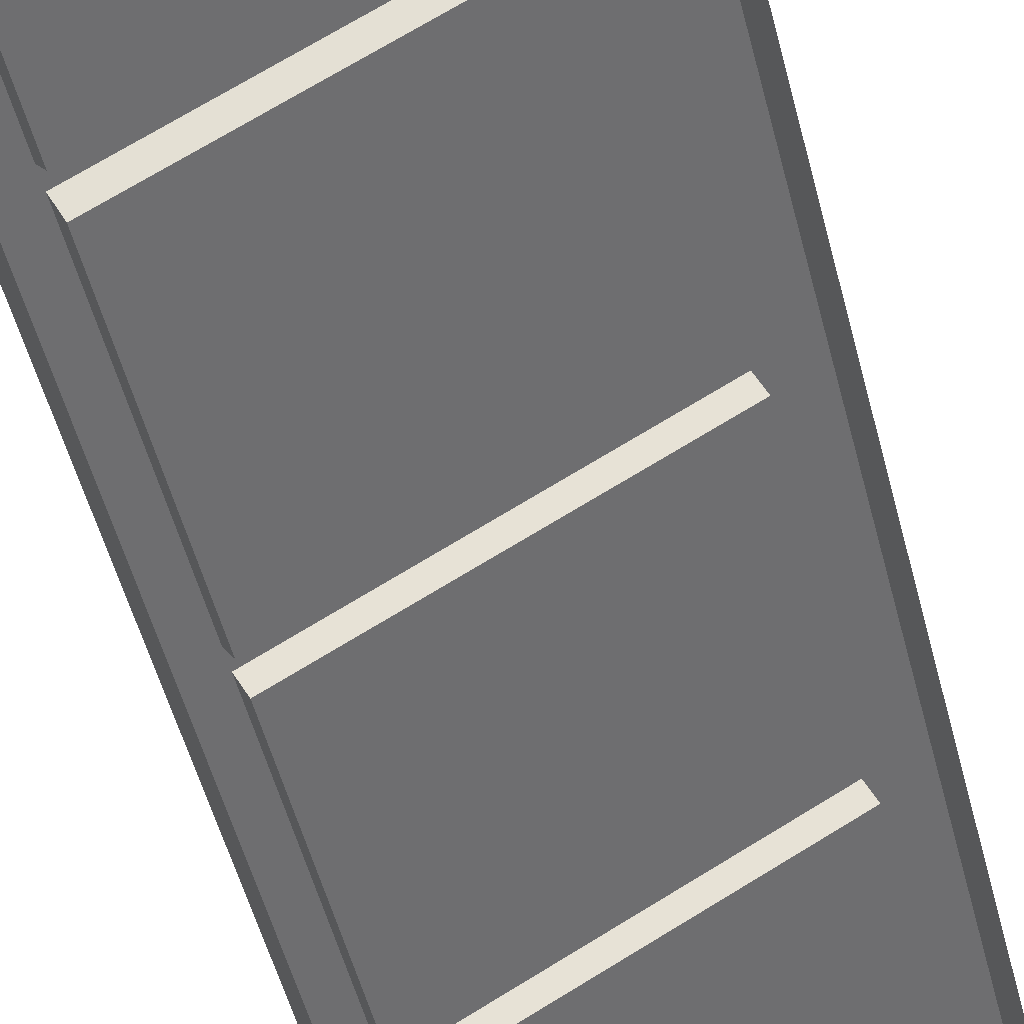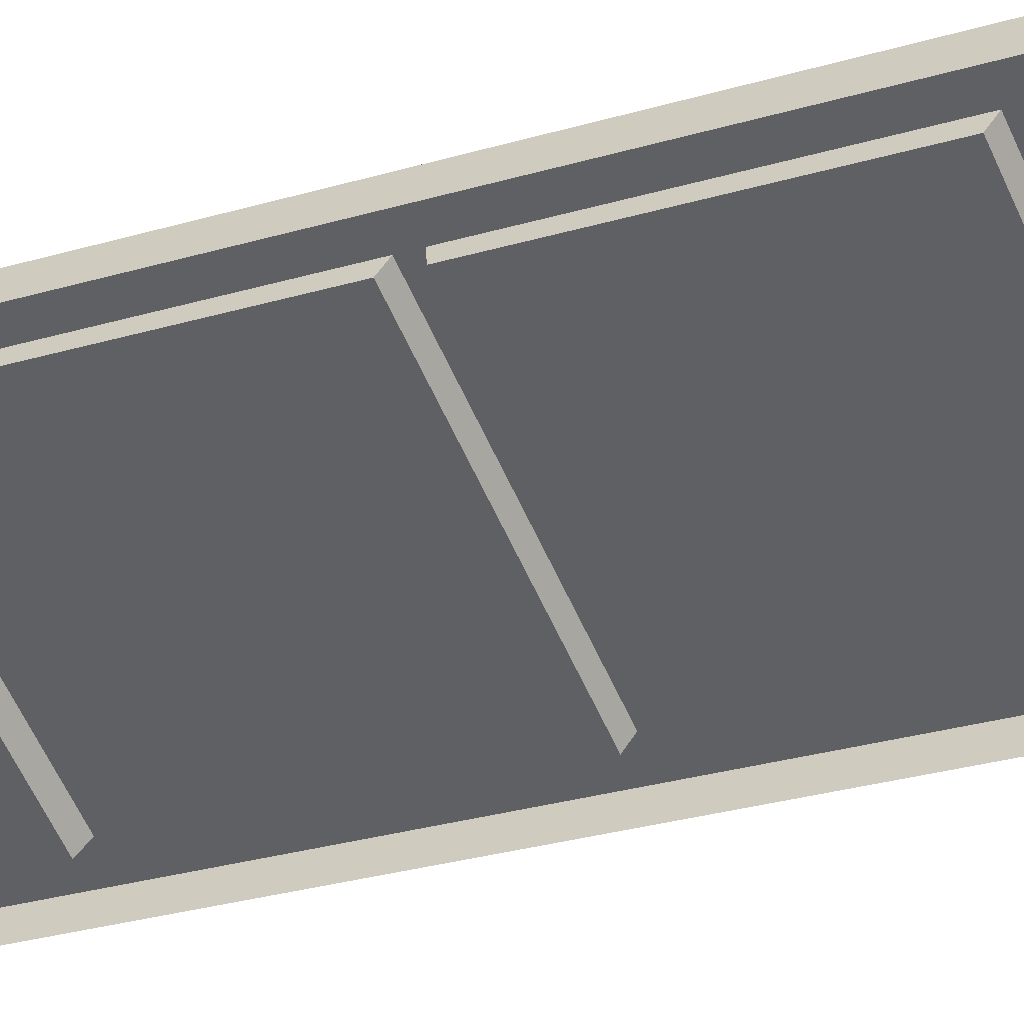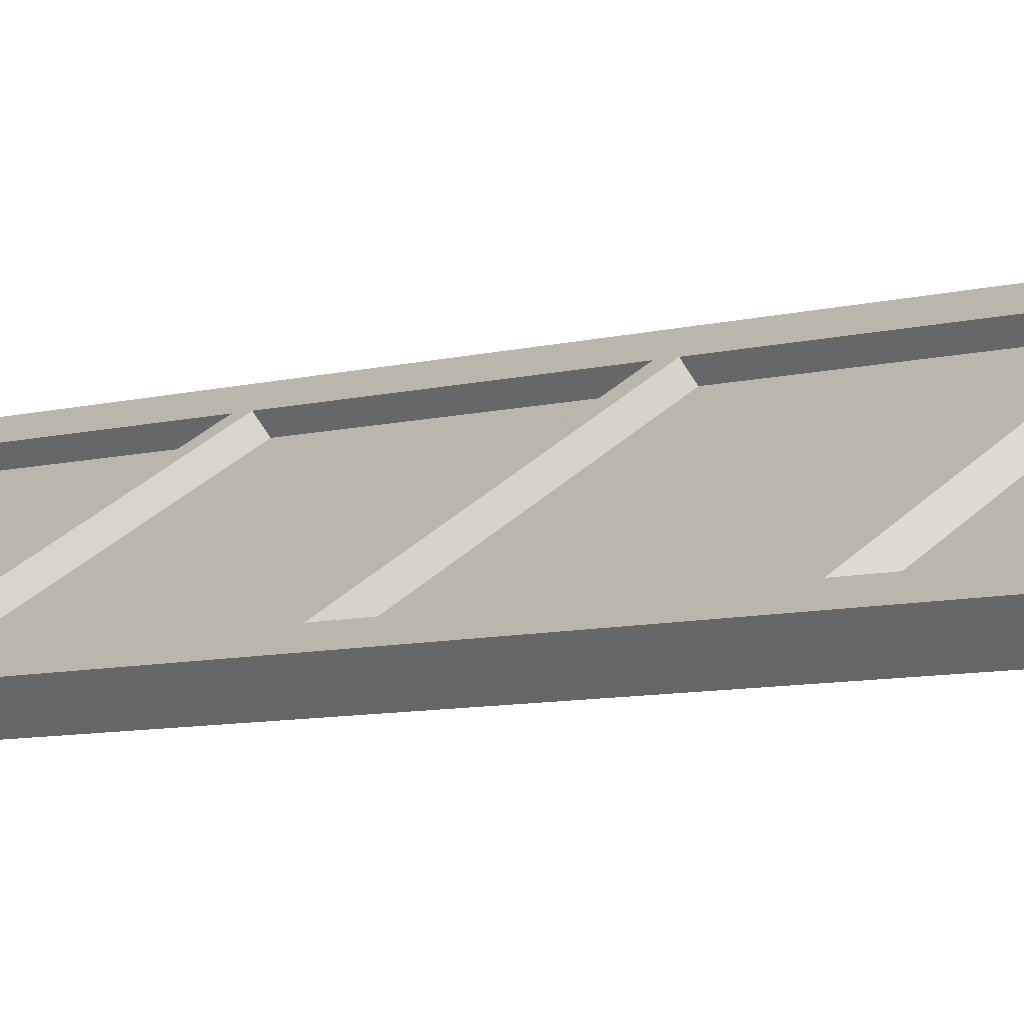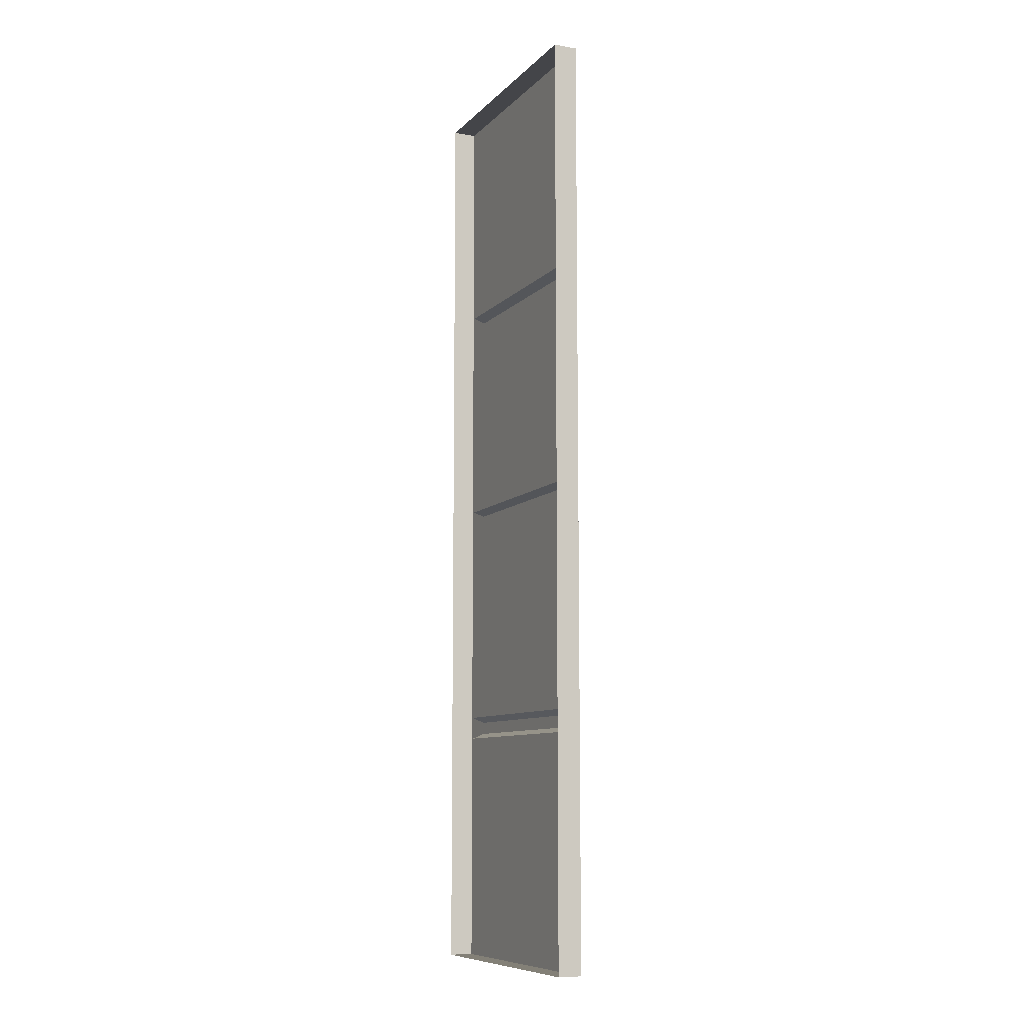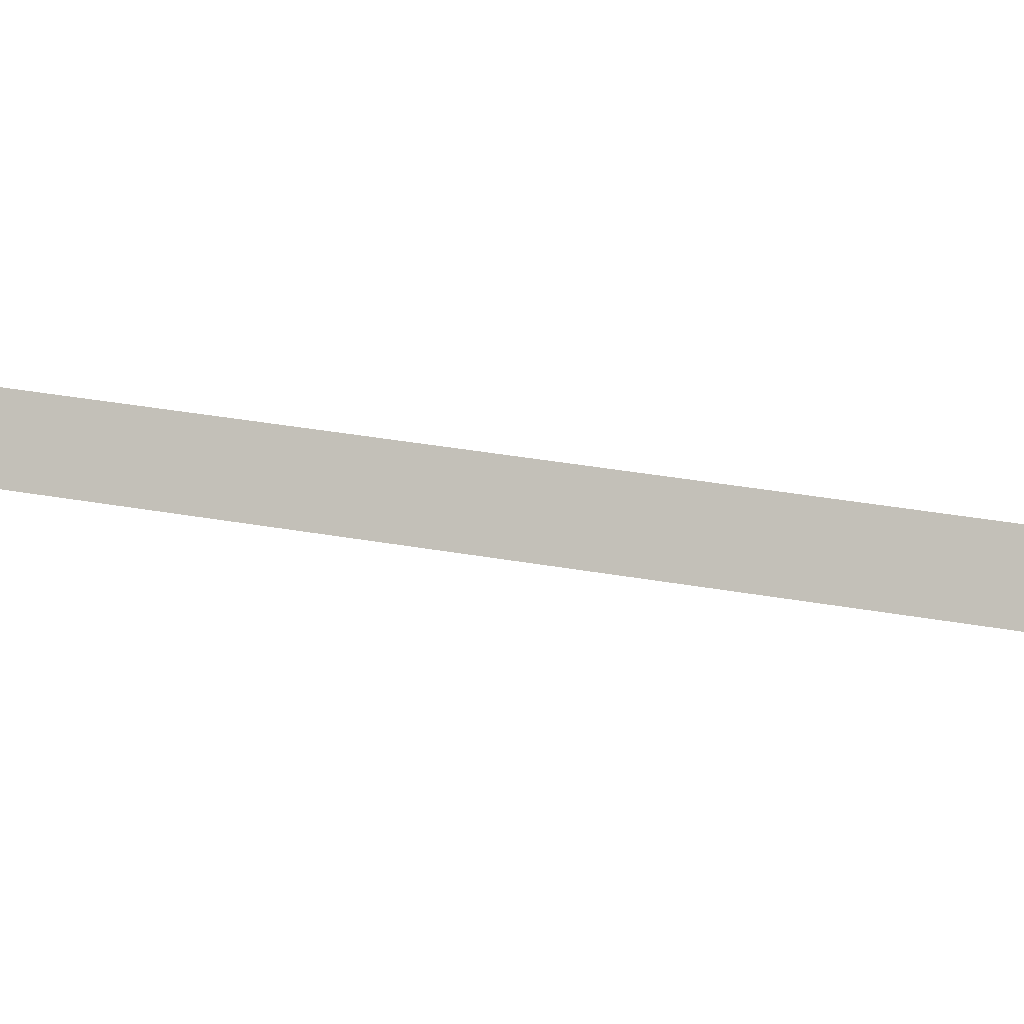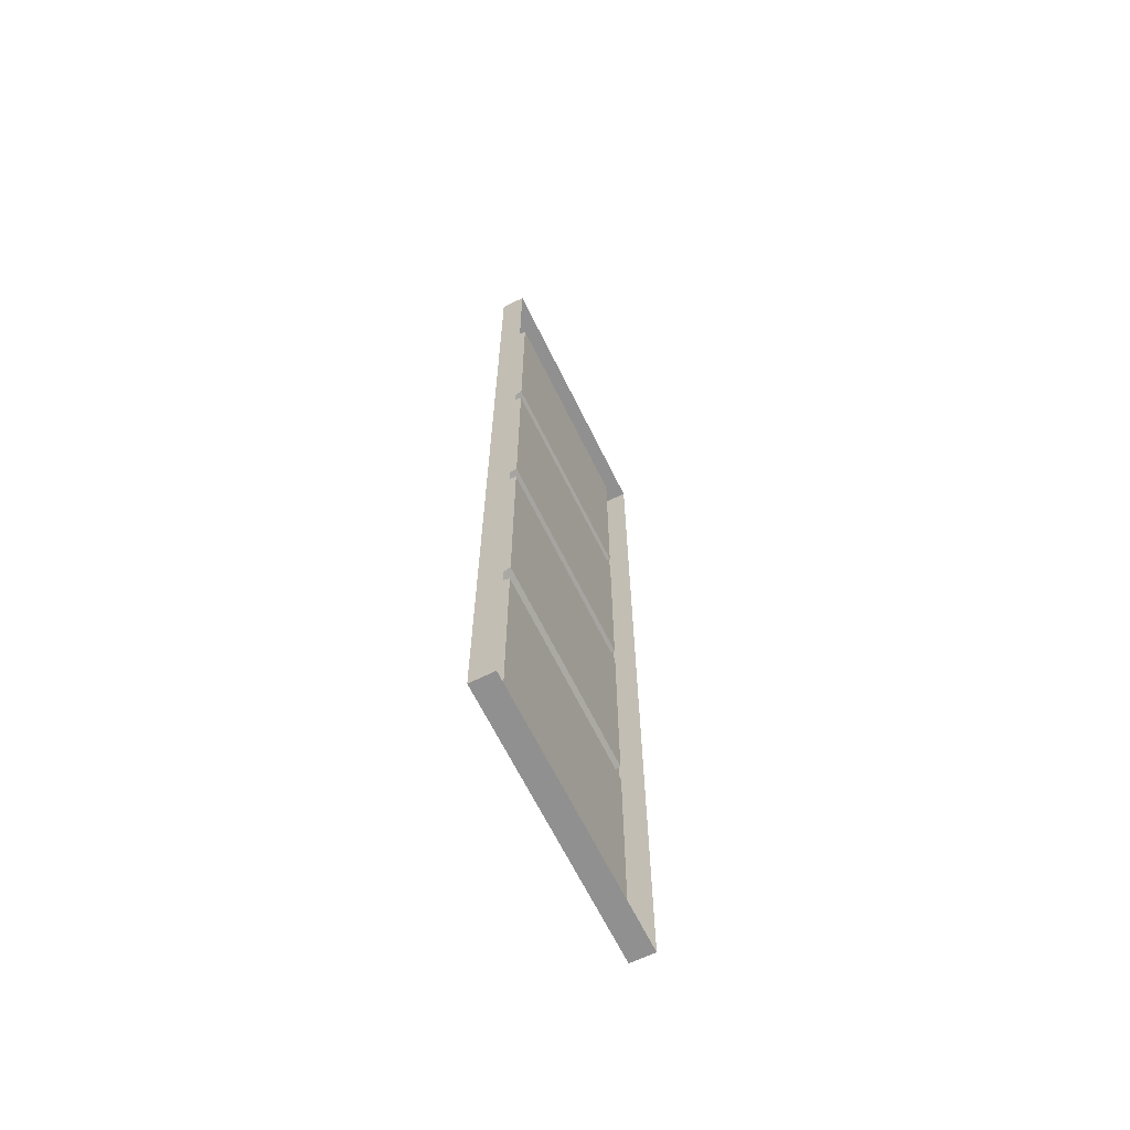
<metadata>
{"format":"obj","ext":"obj","renderer":"f3d","projection":"perspective","resolution":1024,"background":"white","views":[{"elev":-44.6,"azim":12.8,"up":"+Z"},{"elev":-24.4,"azim":117.4,"up":"+Z"},{"elev":-6.1,"azim":-46.0,"up":"+Z"},{"elev":-9.1,"azim":-144.0,"up":"+Y"},{"elev":26.4,"azim":107.1,"up":"+Z"},{"elev":-65.8,"azim":86.2,"up":"+Y"}]}
</metadata>
<code>
g default
v -1.004 2.026 -0.0031
v -1.004 2.363 -0.0031
v -0.6953 2.363 0.1754
v -0.6953 2.026 0.1754
v -1.004 1.648 -0.0031
v -1.004 1.992 -0.0031
v -0.6953 1.992 0.1754
v -0.6953 1.648 0.1754
v -1.004 1.263 -0.0031
v -1.004 1.611 -0.0031
v -0.6953 1.611 0.1754
v -0.6953 1.263 0.1754
v -1.004 2.396 -0.0031
v -1.004 2.742 -0.0031
v -0.6953 2.742 0.1754
v -0.6953 2.396 0.1754
g Enter_a_title:glass2 group1
f 3 2 1
f 1 4 3
f 7 6 5
f 5 8 7
f 11 10 9
f 9 12 11
f 15 14 13
f 13 16 15
g default
v -0.6604 2.742 0.2187
v -0.7053 2.742 0.1927
v -0.7053 2.778 0.1927
v -0.6604 2.778 0.2187
v -0.6604 2.369 0.2187
v -0.7053 2.369 0.1927
v -0.7053 2.389 0.1927
v -0.6604 2.389 0.2187
v -0.6604 2.019 0.2187
v -0.7053 2.019 0.1927
v -0.6604 1.998 0.2187
v -0.7053 1.998 0.1927
v -0.6604 1.639 0.2187
v -0.7053 1.639 0.1927
v -0.6604 1.619 0.2187
v -0.7053 1.619 0.1927
v -0.6604 1.263 0.2187
v -0.7053 1.263 0.1927
v -0.6604 1.225 0.2187
v -0.7053 1.225 0.1927
v -1.014 2.742 0.0142
v -1.014 2.778 0.0142
v -1.014 2.369 0.0142
v -1.014 2.389 0.0142
v -1.014 1.998 0.0142
v -1.014 2.019 0.0142
v -1.014 1.619 0.0142
v -1.014 1.639 0.0142
v -1.014 1.225 0.0142
v -1.014 1.263 0.0142
v -1.05 2.742 -0.0063
v -1.05 2.778 -0.0063
v -1.05 2.369 -0.0063
v -1.05 2.389 -0.0063
v -1.05 2.019 -0.0063
v -1.05 1.998 -0.0063
v -1.05 1.639 -0.0063
v -1.05 1.619 -0.0063
v -1.05 1.263 -0.0063
v -1.05 1.225 -0.0063
v -0.6953 2.363 0.1754
v -1.004 2.363 -0.0031
v -0.6953 2.026 0.1754
v -1.004 2.026 -0.0031
v -0.6953 1.992 0.1754
v -1.004 1.992 -0.0031
v -0.6953 1.648 0.1754
v -1.004 1.648 -0.0031
v -0.6953 1.611 0.1754
v -1.004 1.611 -0.0031
v -0.6953 1.263 0.1754
v -1.004 1.263 -0.0031
v -1.004 2.396 -0.0031
v -0.6953 2.396 0.1754
v -1.004 2.742 -0.0031
v -0.6953 2.742 0.1754
v -0.6406 2.778 0.1844
v -0.6406 2.742 0.1844
v -1.03 2.778 -0.0406
v -0.9947 2.778 -0.02
v -1.03 1.225 -0.0406
v -1.03 1.263 -0.0406
v -0.6406 1.225 0.1844
v -0.6855 1.225 0.1585
v -0.6406 2.389 0.1844
v -0.6406 2.369 0.1844
v -1.03 2.389 -0.0406
v -1.03 2.742 -0.0406
v -1.03 2.369 -0.0406
v -0.6406 2.019 0.1844
v -1.03 2.019 -0.0406
v -0.6406 1.998 0.1844
v -1.03 1.998 -0.0406
v -0.6406 1.639 0.1844
v -1.03 1.639 -0.0406
v -0.6406 1.619 0.1844
v -1.03 1.619 -0.0406
v -0.6406 1.263 0.1844
v -0.6855 2.778 0.1585
v -0.9947 1.225 -0.02
g group1 Enter_a_title:win_still
f 19 18 17
f 17 20 19
f 23 22 21
f 21 24 23
f 22 26 25
f 25 21 22
f 26 28 27
f 27 25 26
f 28 30 29
f 29 27 28
f 30 32 31
f 31 29 30
f 32 34 33
f 33 31 32
f 34 36 35
f 35 33 34
f 18 23 24
f 24 17 18
f 19 38 37
f 37 18 19
f 23 40 39
f 39 22 23
f 26 42 41
f 41 28 26
f 30 44 43
f 43 32 30
f 34 46 45
f 45 36 34
f 38 48 47
f 47 37 38
f 40 50 49
f 49 39 40
f 39 49 51
f 51 42 39
f 42 51 52
f 52 41 42
f 41 52 53
f 53 44 41
f 44 53 54
f 54 43 44
f 43 54 55
f 55 46 43
f 46 55 56
f 56 45 46
f 37 47 50
f 50 40 37
f 57 22 39
f 39 58 57
f 59 26 22
f 22 57 59
f 60 42 26
f 26 59 60
f 58 39 42
f 42 60 58
f 61 28 41
f 41 62 61
f 63 30 28
f 28 61 63
f 64 44 30
f 30 63 64
f 62 41 44
f 44 64 62
f 65 32 43
f 43 66 65
f 67 34 32
f 32 65 67
f 68 46 34
f 34 67 68
f 66 43 46
f 46 68 66
f 69 40 23
f 23 70 69
f 71 37 40
f 40 69 71
f 72 18 37
f 37 71 72
f 70 23 18
f 18 72 70
f 73 20 17
f 17 74 73
f 75 48 38
f 38 76 75
f 77 56 55
f 55 78 77
f 79 35 36
f 36 80 79
f 81 24 21
f 21 82 81
f 83 50 47
f 47 84 83
f 85 49 50
f 50 83 85
f 82 21 25
f 25 86 82
f 87 51 49
f 49 85 87
f 86 25 27
f 27 88 86
f 89 52 51
f 51 87 89
f 88 27 29
f 29 90 88
f 91 53 52
f 52 89 91
f 90 29 31
f 31 92 90
f 93 54 53
f 53 91 93
f 92 31 33
f 33 94 92
f 78 55 54
f 54 93 78
f 94 33 35
f 35 79 94
f 74 17 24
f 24 81 74
f 84 47 48
f 48 75 84
f 95 19 20
f 20 73 95
f 80 36 45
f 45 96 80
f 76 38 19
f 19 95 76
f 96 45 56
f 56 77 96

</code>
